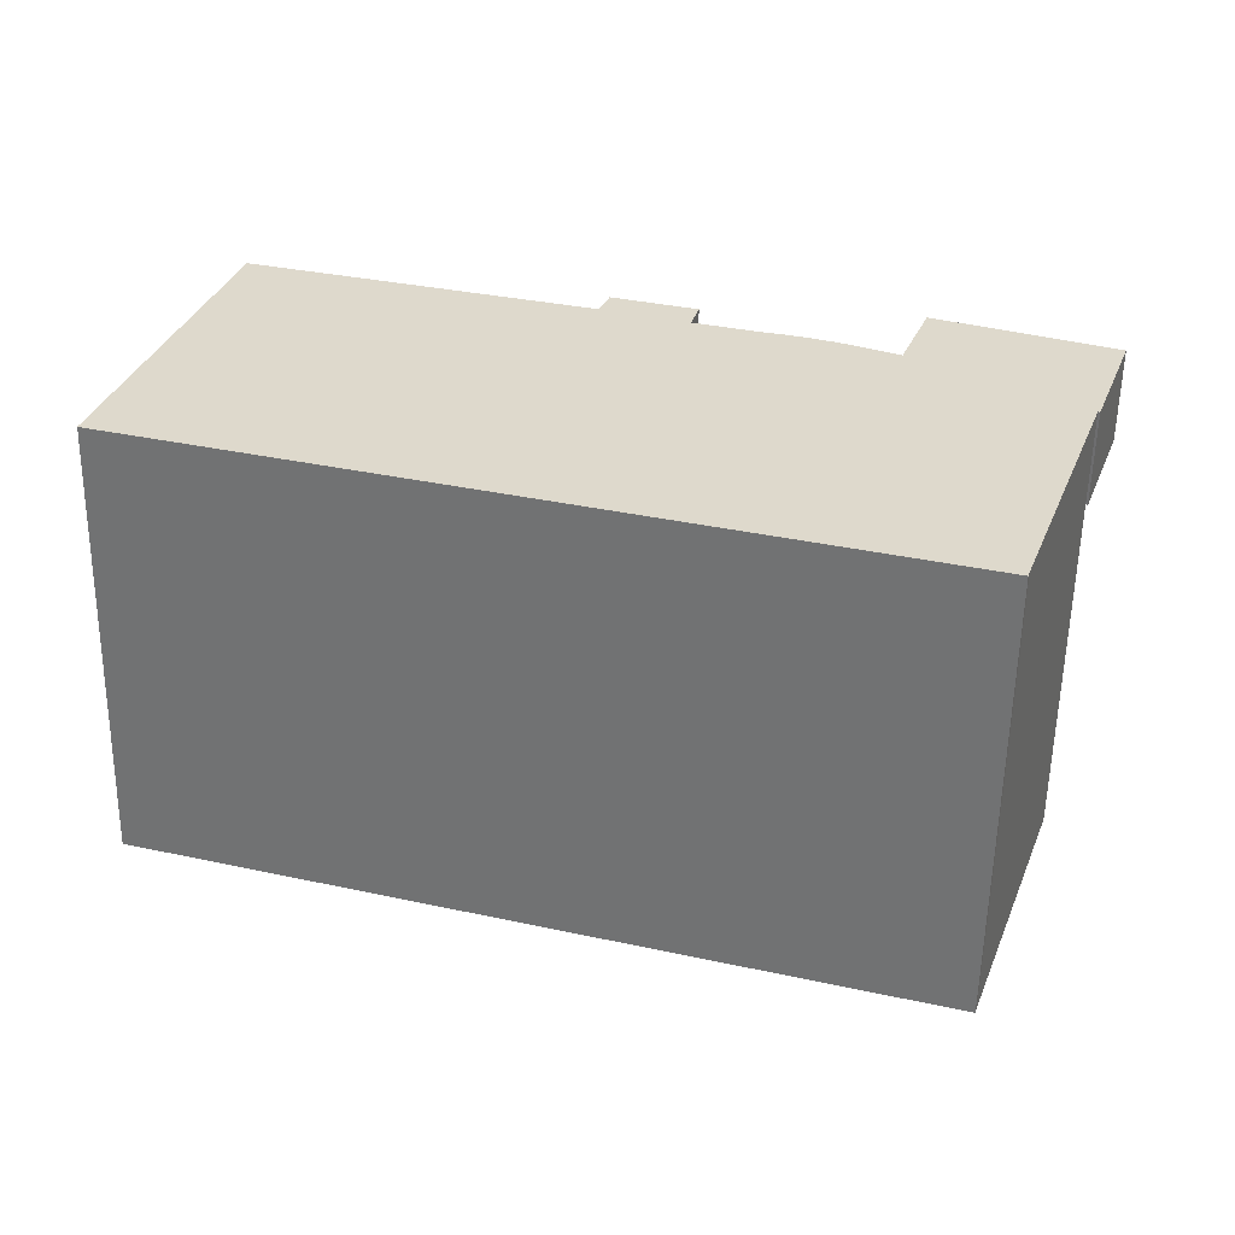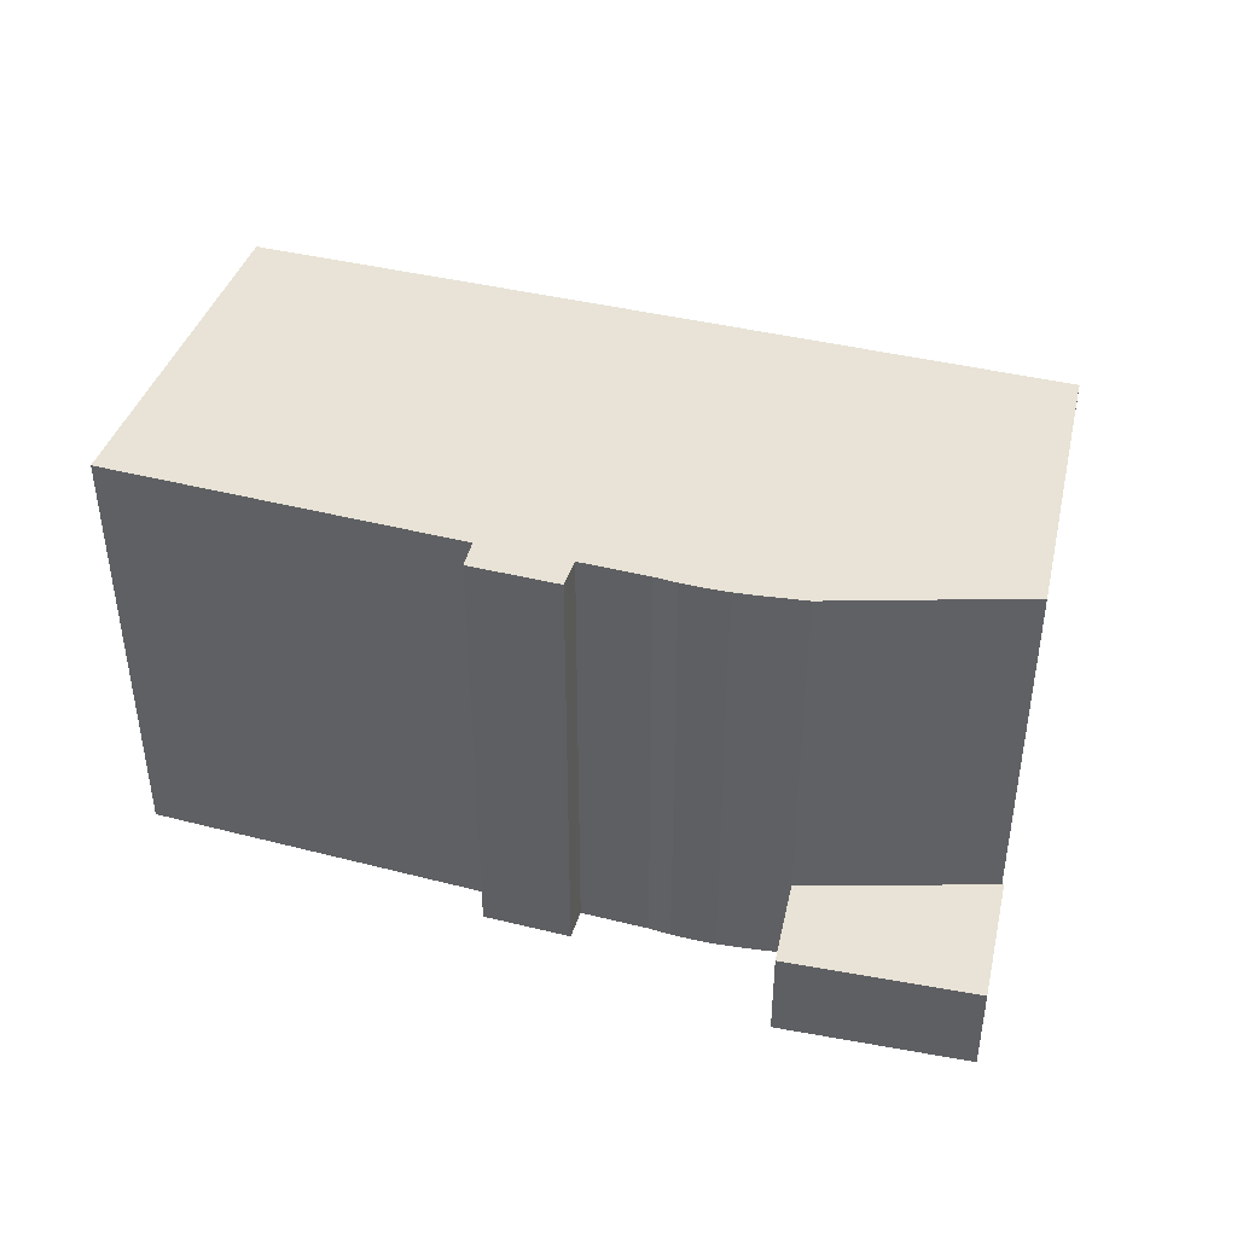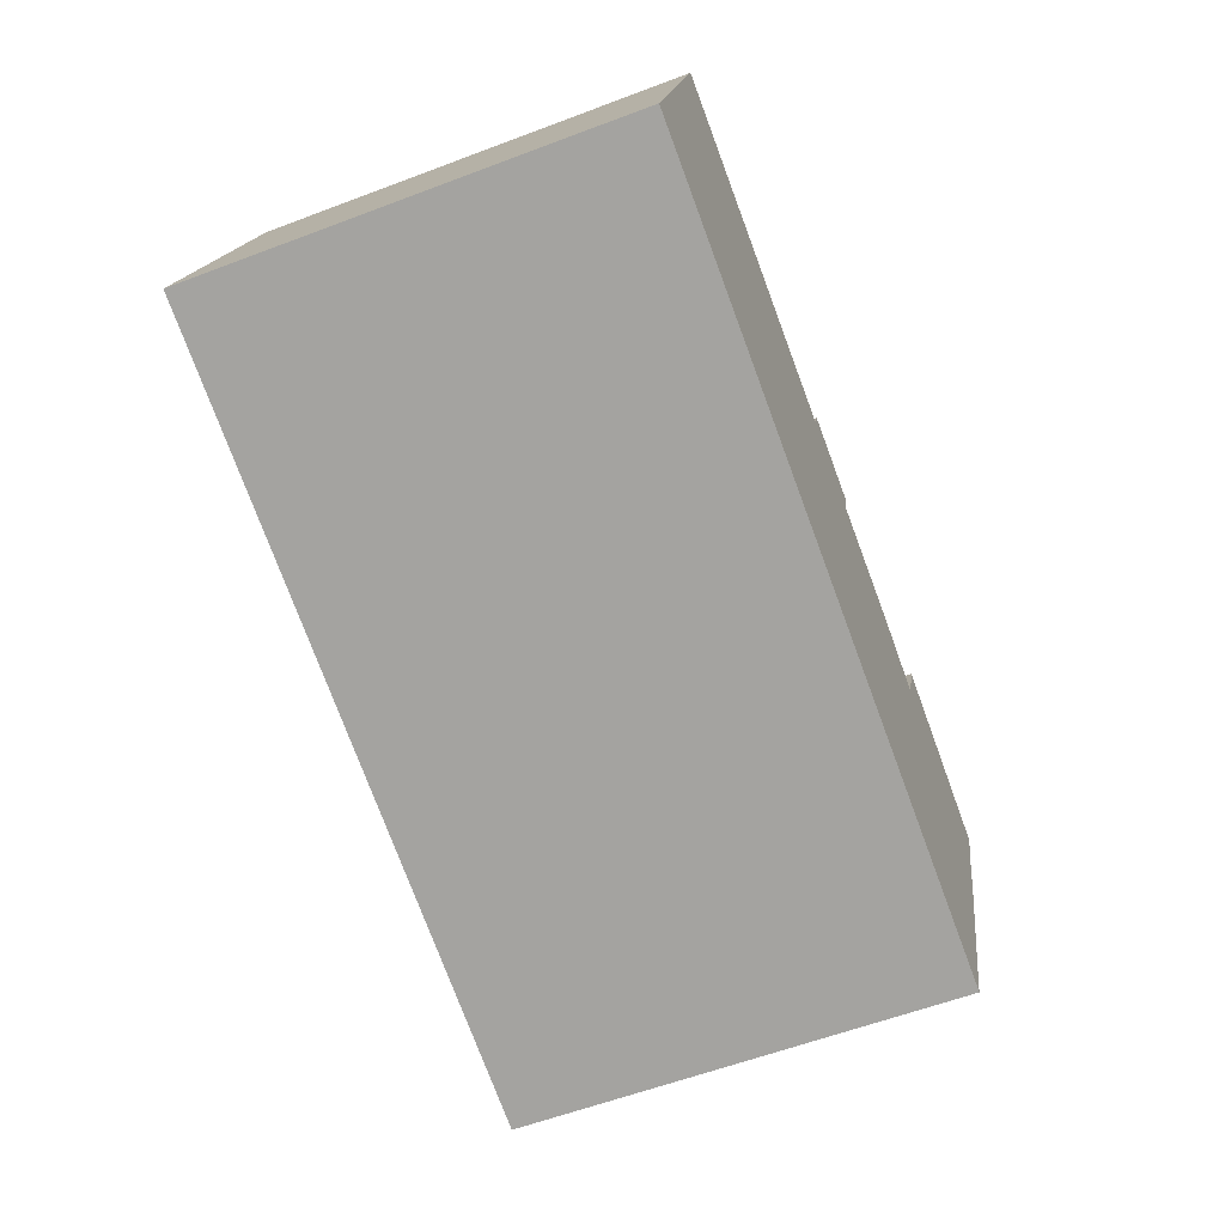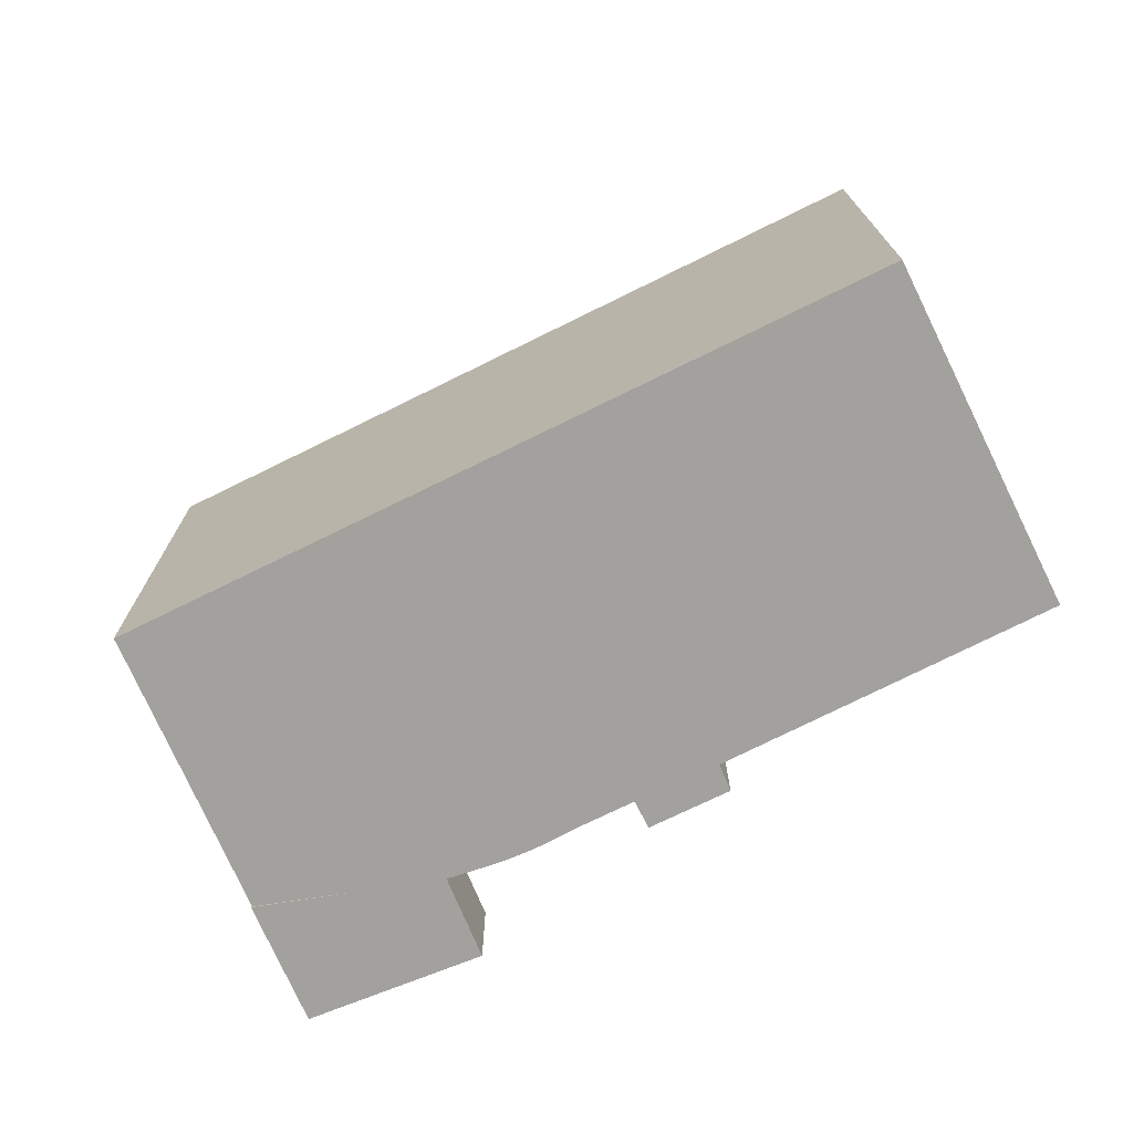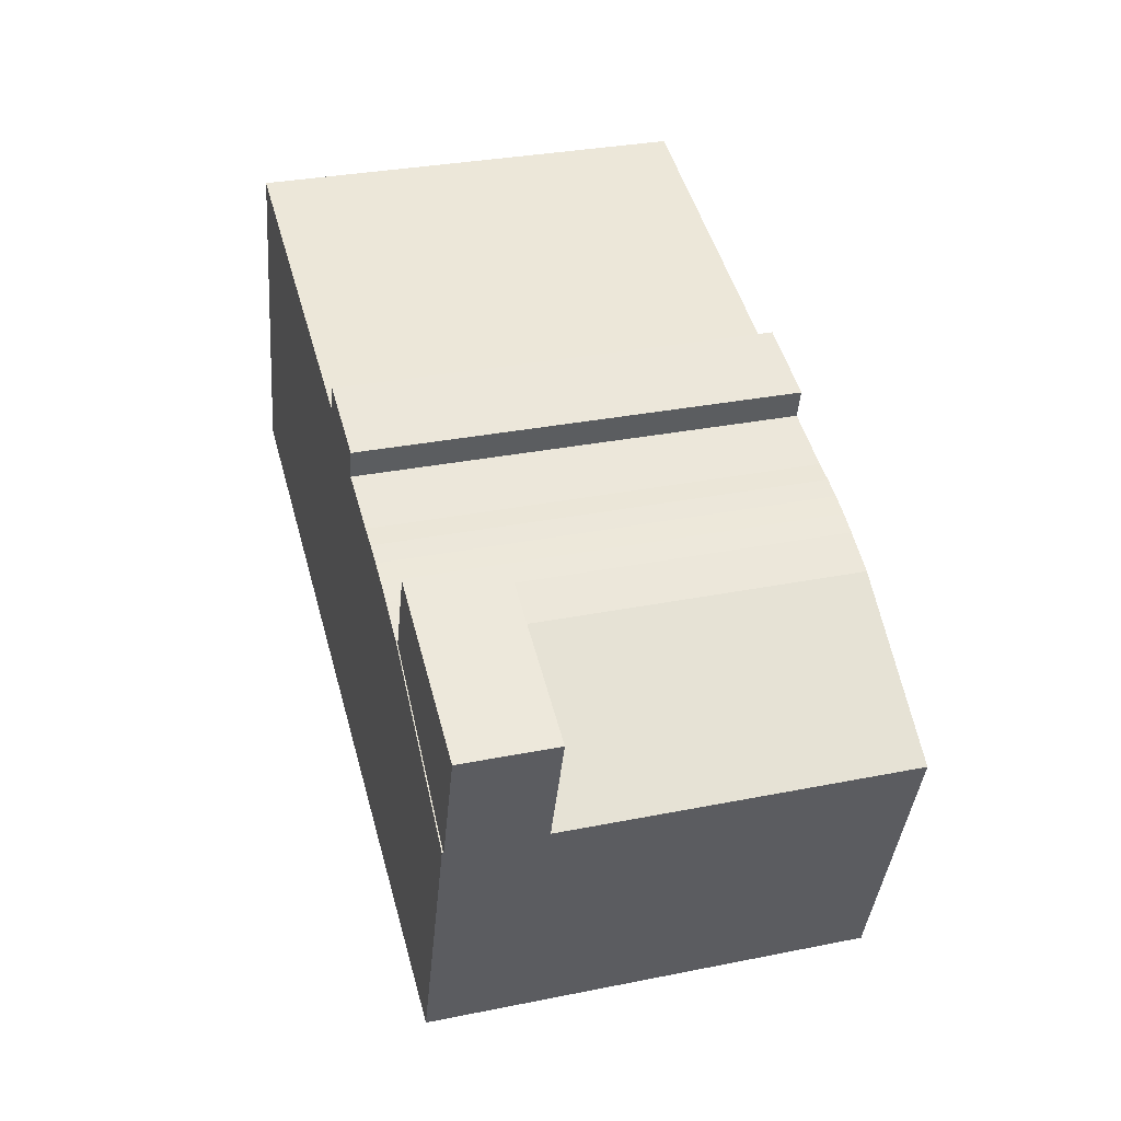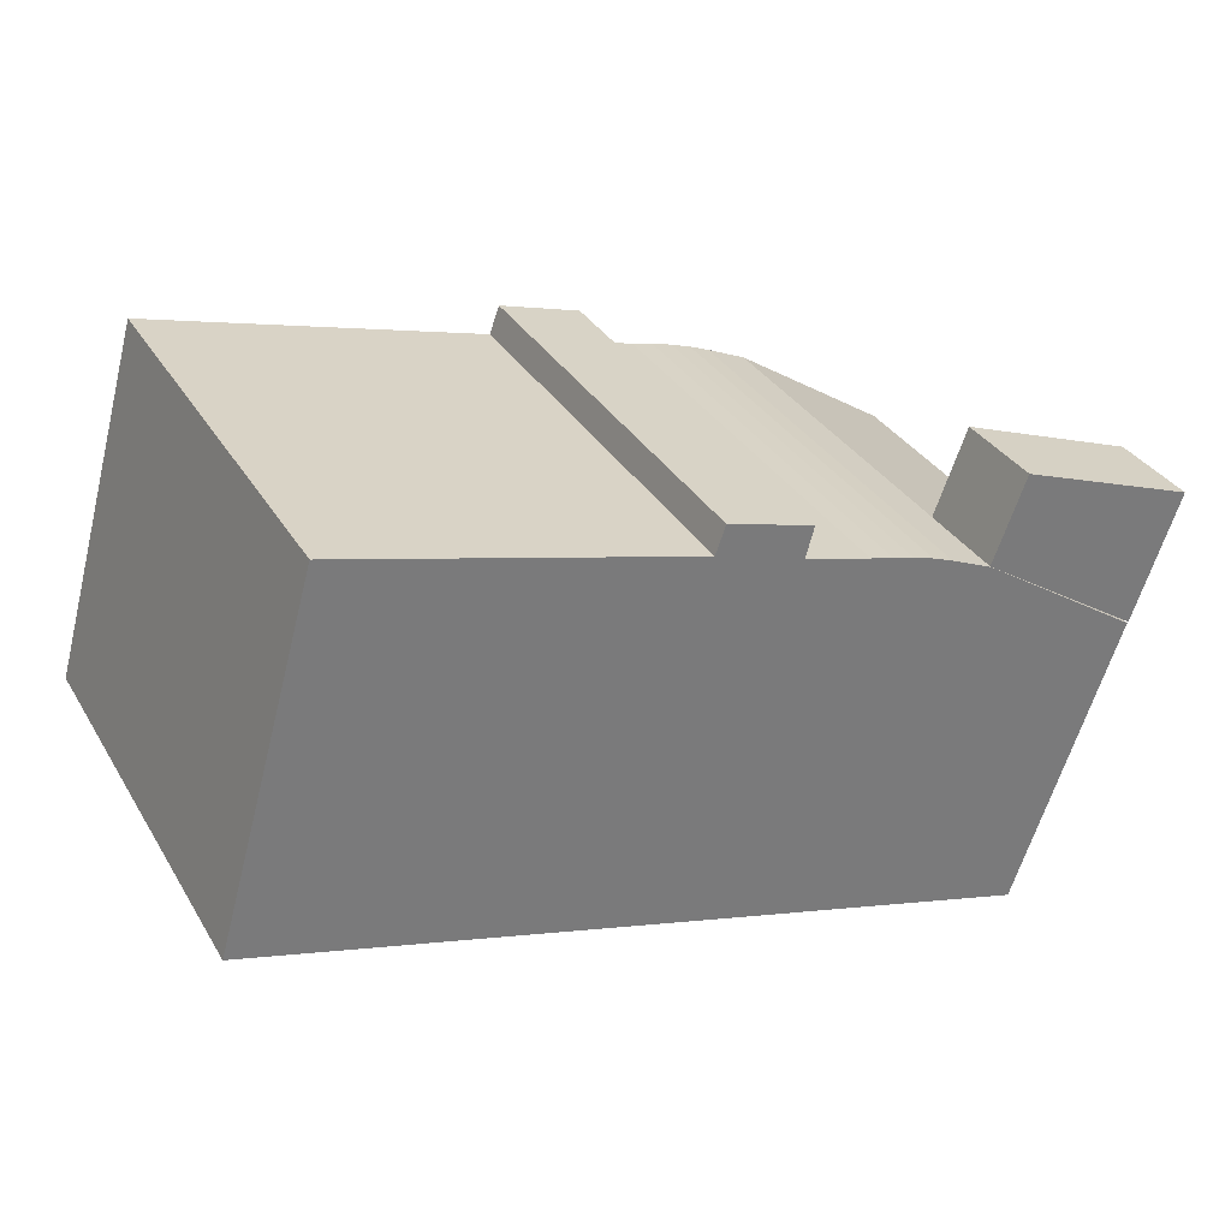
<metadata>
{"format":"obj","ext":"obj","renderer":"f3d","projection":"perspective","resolution":1024,"background":"white","views":[{"elev":-58.4,"azim":-1.0,"up":"+Z"},{"elev":41.7,"azim":32.7,"up":"+Y"},{"elev":-59.0,"azim":-68.7,"up":"+Z"},{"elev":-72.1,"azim":-137.5,"up":"+Y"},{"elev":32.0,"azim":74.3,"up":"+Z"},{"elev":33.5,"azim":-26.8,"up":"+Z"}]}
</metadata>
<code>
v  36.46 4.517 12.24
v  34.92 -4.966e-16 8.111
v  36.46 -7.496e-16 12.24
v  34.92 4.517 8.11
v  45.02 -5.545e-16 9.056
v  45.02 4.517 9.056
v  42.84 -1.785e-16 2.914
v  42.84 4.517 2.914
v  42.23 -0.05 1.473
v  42.74 21.38 2.912
v  42.74 -0.05 2.913
v  42.23 21.38 1.472
v  38.5 -0.05 -8.98
v  38.51 21.38 -8.98
v  37.9 -0.05 -10.68
v  37.9 21.38 -10.68
v  37.81 -0.05 -10.98
v  37.81 21.38 -10.98
v  26.24 21.38 -7.621
v  26.24 -0.05 -7.62
v  11.48 21.38 -3.336
v  11.48 -0.05 -3.335
v  0.0004577 21.38 -0.0006777
v  0 -0.05 -3.062e-18
v  4.837 21.38 17.02
v  4.837 -0.05 17.03
v  19.59 -0.05 12.97
v  19.59 21.38 12.97
v  21.48 -0.05 12.46
v  21.48 21.38 12.45
v  21.97 21.38 13.81
v  21.97 -0.05 13.81
v  26.06 -0.05 12.62
v  26.06 21.38 12.62
v  25.65 -0.05 11.17
v  25.65 21.38 11.17
v  27.78 -0.05 10.57
v  27.78 21.38 10.57
v  28.81 -0.05 10.27
v  28.81 21.38 10.27
v  29.87 -0.05 10.04
v  29.87 21.38 10.03
v  30.91 -0.05 9.741
v  30.91 21.38 9.74
v  31.93 -0.05 9.391
v  31.93 21.38 9.39
v  32.94 -0.05 8.988
v  32.94 21.38 8.987
v  34.92 -0.05 8.111
v  34.92 21.38 8.11
g defaultobject
f 1 2 3
f 2 1 4
f 5 1 3
f 1 5 6
f 7 6 5
f 6 7 8
f 4 7 2
f 7 4 8
f 9 10 11
f 10 9 12
f 13 12 9
f 12 13 14
f 15 14 13
f 14 15 16
f 17 16 15
f 16 17 18
f 19 17 20
f 17 19 18
f 21 20 22
f 20 21 19
f 23 22 24
f 22 23 21
f 25 24 26
f 24 25 23
f 27 25 26
f 25 27 28
f 29 28 27
f 28 29 30
f 31 29 32
f 29 31 30
f 33 31 32
f 31 33 34
f 35 34 33
f 34 35 36
f 37 36 35
f 36 37 38
f 39 38 37
f 38 39 40
f 41 40 39
f 40 41 42
f 43 42 41
f 42 43 44
f 45 44 43
f 44 45 46
f 47 46 45
f 46 47 48
f 49 48 47
f 48 49 50
f 11 50 49
f 50 11 10
f 4 6 8
f 6 4 1
f 12 50 10
f 50 12 14
f 50 14 16
f 50 16 18
f 50 18 19
f 50 19 48
f 48 19 46
f 46 19 44
f 44 19 42
f 42 19 40
f 40 19 38
f 38 19 36
f 36 31 34
f 31 36 19
f 31 19 30
f 30 19 21
f 30 21 28
f 28 21 25
f 25 21 23
f 3 7 5
f 7 3 2
f 15 20 17
f 20 15 13
f 20 13 9
f 20 9 11
f 20 11 49
f 20 49 22
f 22 49 47
f 22 47 45
f 22 45 43
f 22 43 41
f 22 41 39
f 22 39 37
f 22 37 35
f 22 35 33
f 22 33 29
f 29 33 32
f 29 24 22
f 24 29 27
f 24 27 26

</code>
